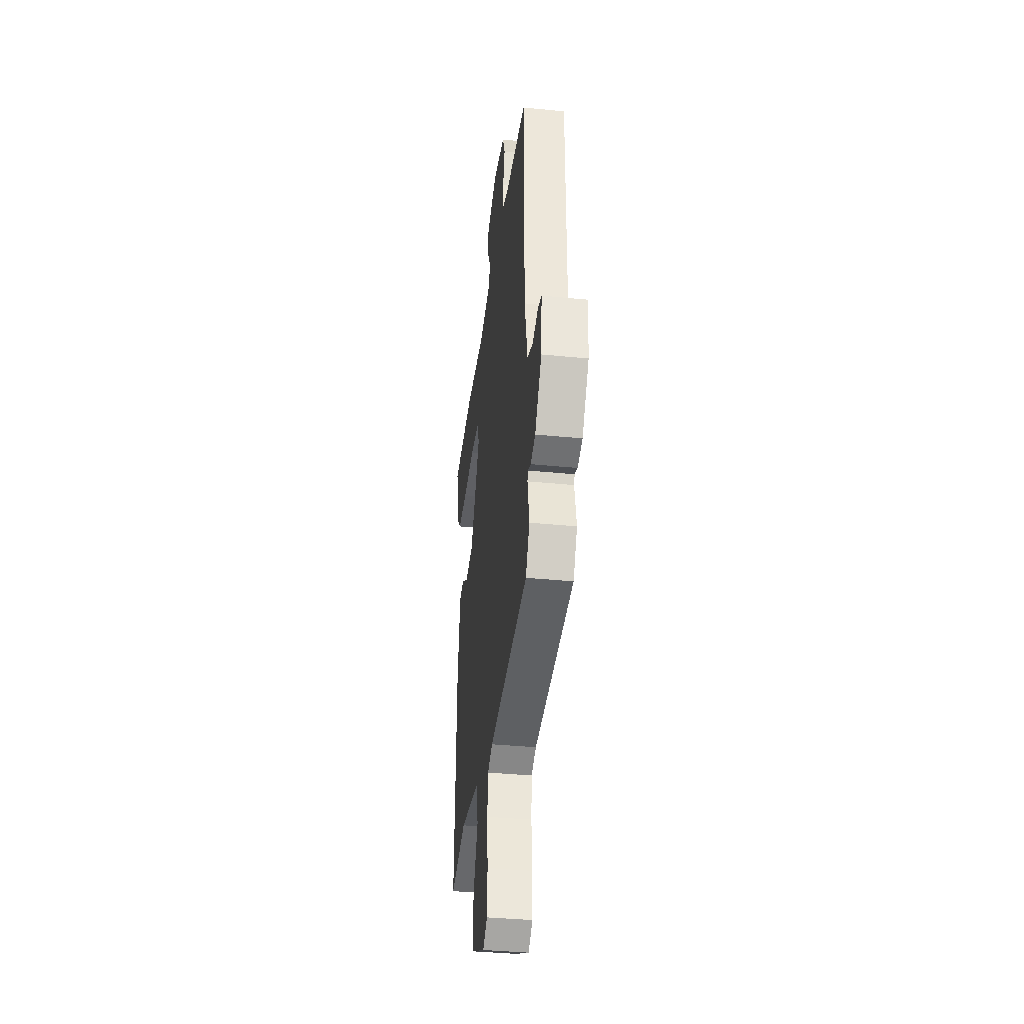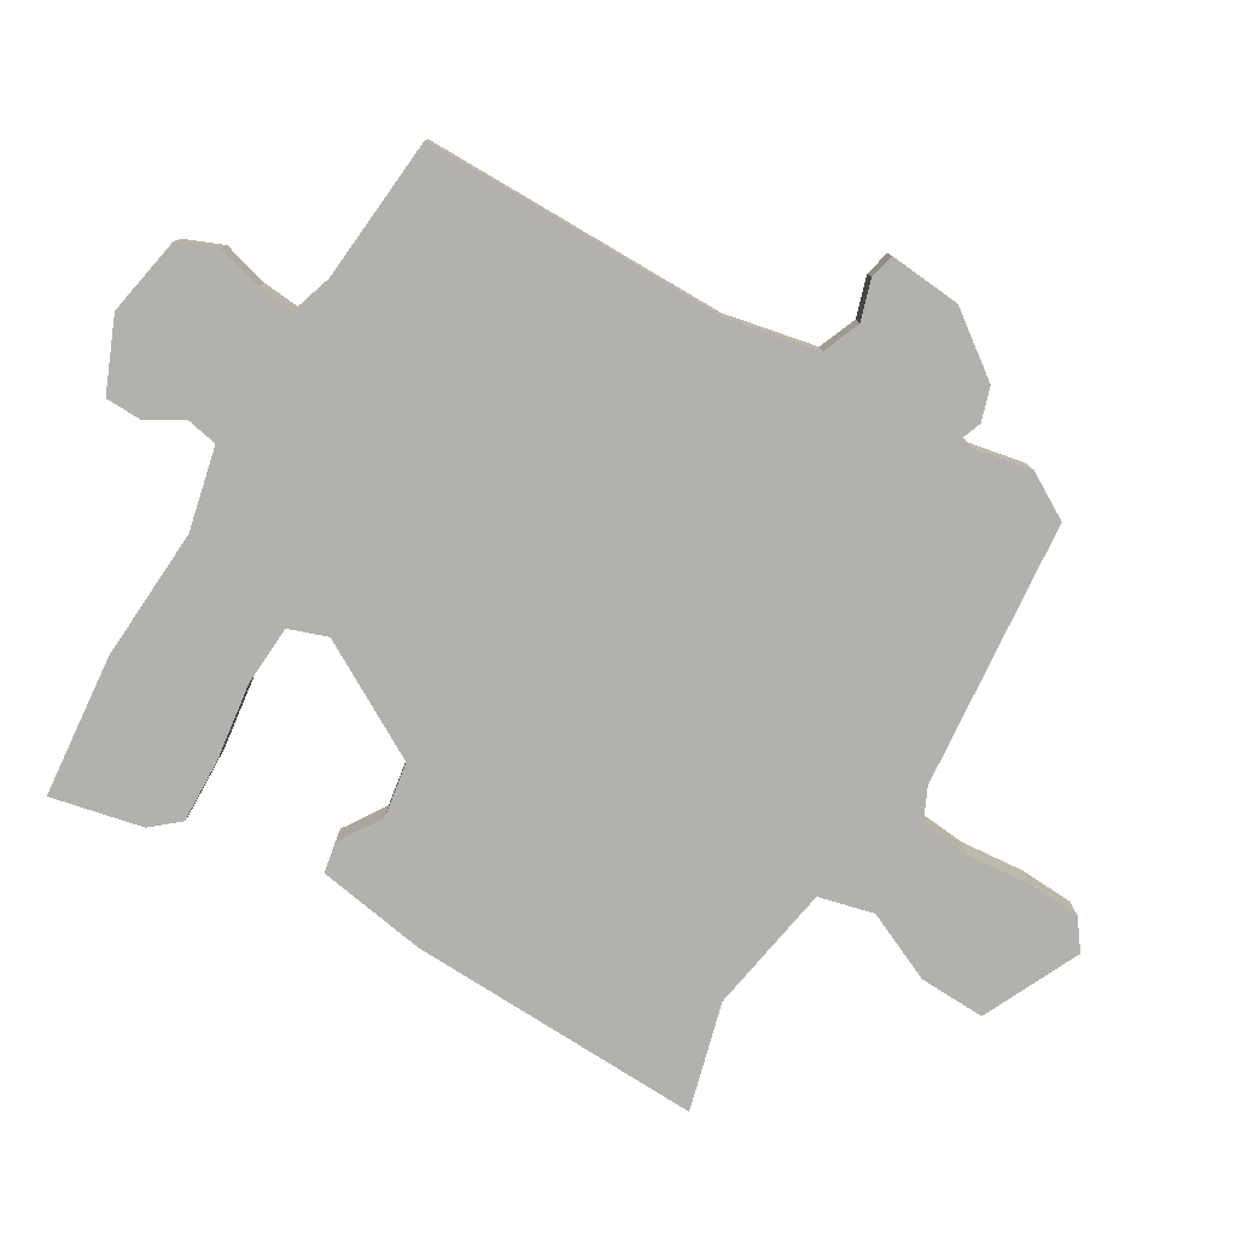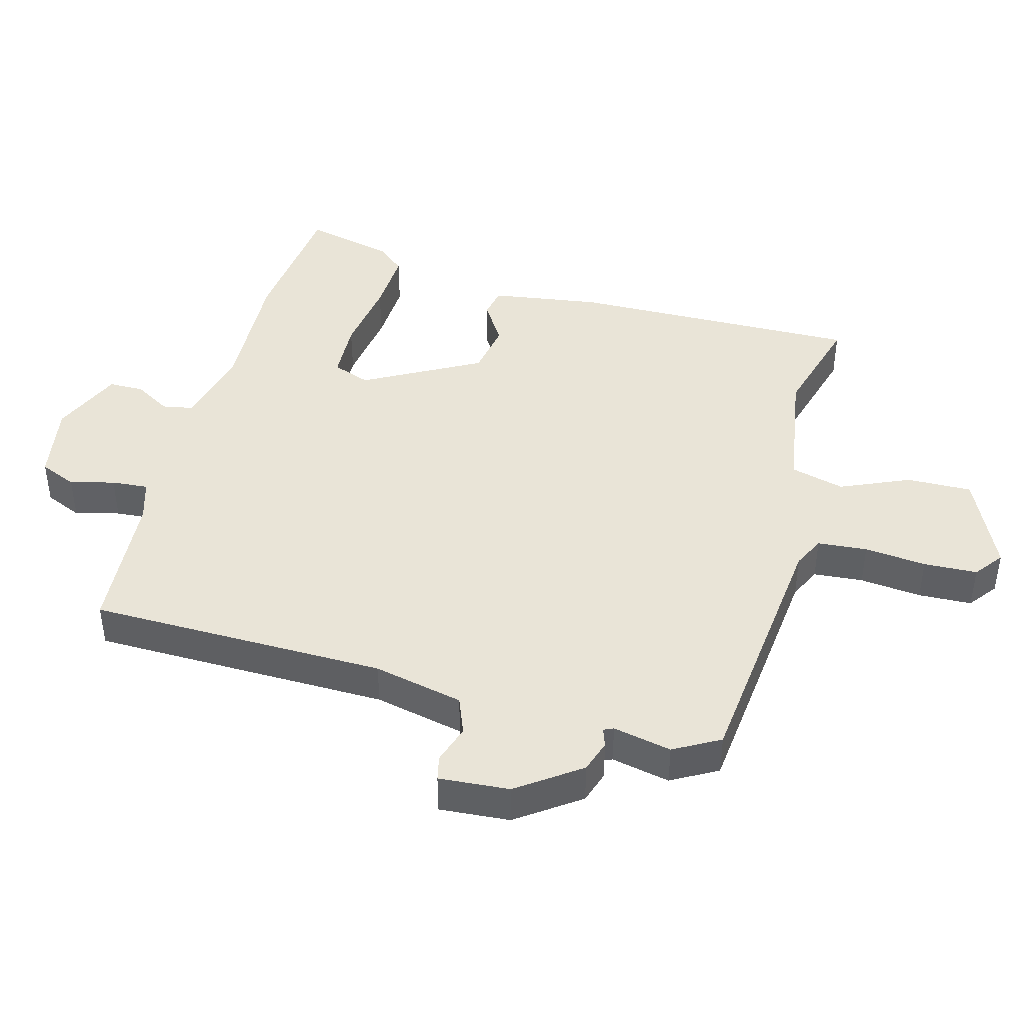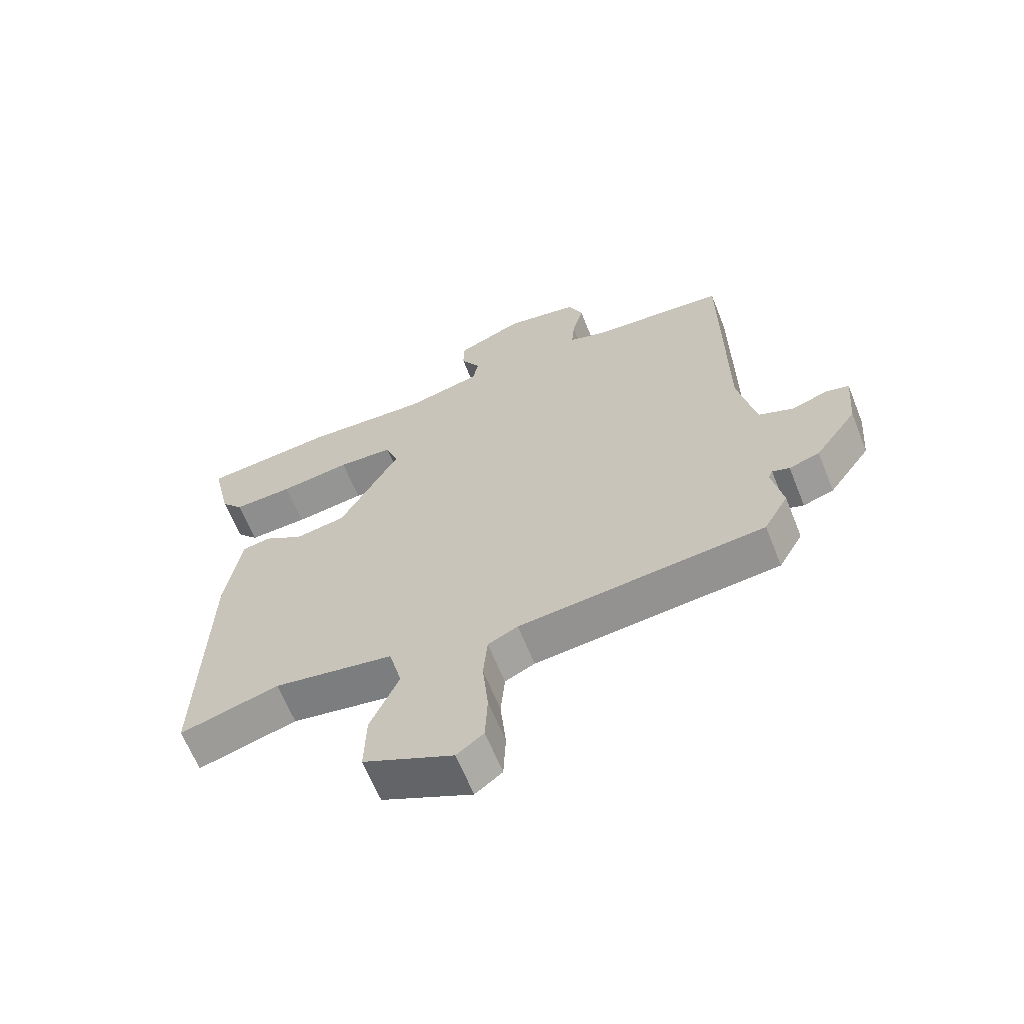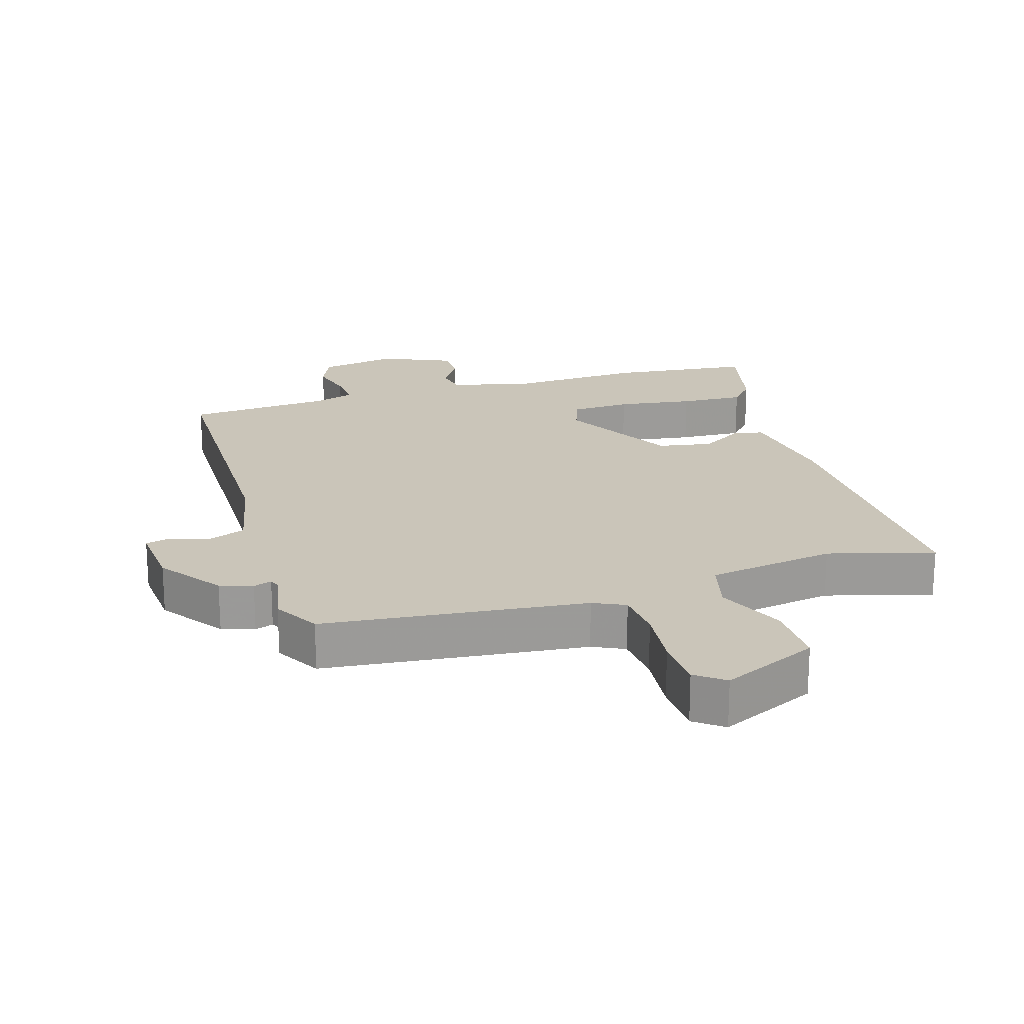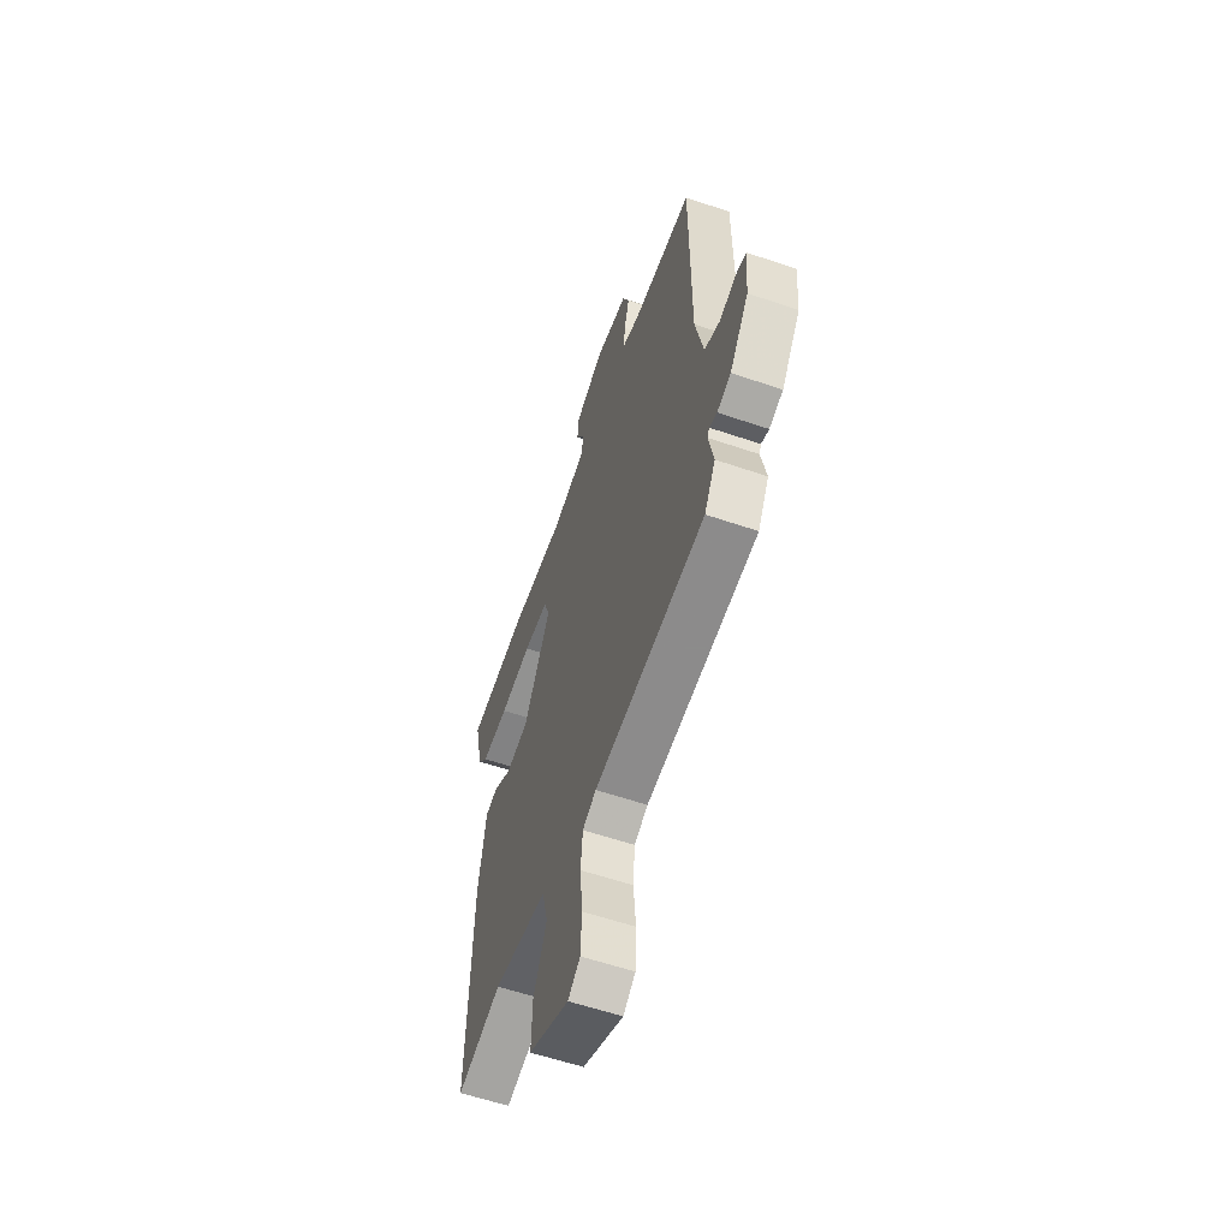
<metadata>
{"format":"obj","ext":"obj","renderer":"f3d","projection":"perspective","resolution":1024,"background":"white","views":[{"elev":-37.1,"azim":82.6,"up":"+Z"},{"elev":-79.3,"azim":59.1,"up":"+Y"},{"elev":43.1,"azim":105.6,"up":"+Y"},{"elev":-64.0,"azim":21.8,"up":"+Z"},{"elev":20.7,"azim":163.4,"up":"+Y"},{"elev":-58.6,"azim":70.6,"up":"+Z"}]}
</metadata>
<code>
v -0.49 0.07 -0.497
v -0.478 0.07 -0.052
v -0.452 0.07 0.114
v -0.406 0.07 0.123
v -0.341 0.07 0.082
v -0.258 0.07 0.096
v -0.16 0.07 0.272
v -0.181 0.07 0.33
v -0.272 0.07 0.335
v -0.388 0.07 0.319
v -0.486 0.07 0.315
v -0.522 0.07 0.357
v -0.553 0.07 0.495
v -0.337 0.07 0.517
v -0.135 0.07 0.506
v -0.01 0.07 0.535
v -0.001 0.07 0.582
v -0.033 0.07 0.637
v -0.032 0.07 0.691
v 0.076 0.07 0.737
v 0.196 0.07 0.715
v 0.22 0.07 0.658
v 0.202 0.07 0.59
v 0.197 0.07 0.534
v 0.26 0.07 0.514
v 0.481 0.07 0.496
v 0.484 0.07 0.04
v 0.513 0.07 -0.098
v 0.57 0.07 -0.121
v 0.63 0.07 -0.102
v 0.668 0.07 -0.111
v 0.659 0.07 -0.219
v 0.59 0.07 -0.314
v 0.54 0.07 -0.33
v 0.512 0.07 -0.32
v 0.505 0.07 -0.335
v 0.523 0.07 -0.425
v 0.483 0.07 -0.495
v 0.081 0.07 -0.534
v 0.032 0.07 -0.557
v 0.025 0.07 -0.633
v 0.034 0.07 -0.728
v 0.03 0.07 -0.81
v -0.014 0.07 -0.843
v -0.161 0.07 -0.774
v -0.158 0.07 -0.674
v -0.111 0.07 -0.569
v -0.132 0.07 -0.486
v -0.328 0.07 -0.453
v -0.49 0 -0.497
v -0.478 0 -0.052
v -0.452 0 0.114
v -0.406 0 0.123
v -0.341 0 0.082
v -0.258 0 0.096
v -0.16 0 0.272
v -0.181 0 0.33
v -0.272 0 0.335
v -0.388 0 0.319
v -0.486 0 0.315
v -0.522 0 0.357
v -0.553 0 0.495
v -0.337 0 0.517
v -0.135 0 0.506
v -0.01 0 0.535
v -0.001 0 0.582
v -0.033 0 0.637
v -0.032 0 0.691
v 0.076 0 0.737
v 0.196 0 0.715
v 0.22 0 0.658
v 0.202 0 0.59
v 0.197 0 0.534
v 0.26 0 0.514
v 0.481 0 0.496
v 0.484 0 0.04
v 0.513 0 -0.098
v 0.57 0 -0.121
v 0.63 0 -0.102
v 0.668 0 -0.111
v 0.659 0 -0.219
v 0.59 0 -0.314
v 0.54 0 -0.33
v 0.512 0 -0.32
v 0.505 0 -0.335
v 0.523 0 -0.425
v 0.483 0 -0.495
v 0.081 0 -0.534
v 0.032 0 -0.557
v 0.025 0 -0.633
v 0.034 0 -0.728
v 0.03 0 -0.81
v -0.014 0 -0.843
v -0.161 0 -0.774
v -0.158 0 -0.674
v -0.111 0 -0.569
v -0.132 0 -0.486
v -0.328 0 -0.453
f 44 45 46 47
f 44 47 48
f 41 42 43 44
f 40 41 44 48
f 39 40 48
f 36 37 38 39
f 35 36 39 48
f 32 33 34 35
f 32 35 48 49
f 29 30 31 32
f 28 29 32 49
f 25 26 27
f 24 25 27 28
f 20 21 22 23
f 20 23 24
f 17 18 19 20
f 16 17 20 24
f 15 16 24 28
f 9 10 11 12
f 8 9 12 13
f 2 3 4 5
f 2 5 6
f 1 2 6
f 49 1 6 7
f 8 13 14 15
f 7 8 15 28
f 7 28 49
f 96 95 94 93
f 97 96 93
f 93 92 91 90
f 97 93 90 89
f 97 89 88
f 88 87 86 85
f 97 88 85 84
f 84 83 82 81
f 98 97 84 81
f 81 80 79 78
f 98 81 78 77
f 76 75 74
f 77 76 74 73
f 72 71 70 69
f 73 72 69
f 69 68 67 66
f 73 69 66 65
f 77 73 65 64
f 61 60 59 58
f 62 61 58 57
f 54 53 52 51
f 55 54 51
f 55 51 50
f 56 55 50 98
f 64 63 62 57
f 77 64 57 56
f 98 77 56
f 1 50 51 2
f 2 51 52 3
f 3 52 53 4
f 4 53 54 5
f 5 54 55 6
f 6 55 56 7
f 7 56 57 8
f 8 57 58 9
f 9 58 59 10
f 10 59 60 11
f 11 60 61 12
f 12 61 62 13
f 13 62 63 14
f 14 63 64 15
f 15 64 65 16
f 16 65 66 17
f 17 66 67 18
f 18 67 68 19
f 19 68 69 20
f 20 69 70 21
f 21 70 71 22
f 22 71 72 23
f 23 72 73 24
f 24 73 74 25
f 25 74 75 26
f 26 75 76 27
f 27 76 77 28
f 28 77 78 29
f 29 78 79 30
f 30 79 80 31
f 31 80 81 32
f 32 81 82 33
f 33 82 83 34
f 34 83 84 35
f 35 84 85 36
f 36 85 86 37
f 37 86 87 38
f 38 87 88 39
f 39 88 89 40
f 40 89 90 41
f 41 90 91 42
f 42 91 92 43
f 43 92 93 44
f 44 93 94 45
f 45 94 95 46
f 46 95 96 47
f 47 96 97 48
f 48 97 98 49
f 49 98 50 1

</code>
